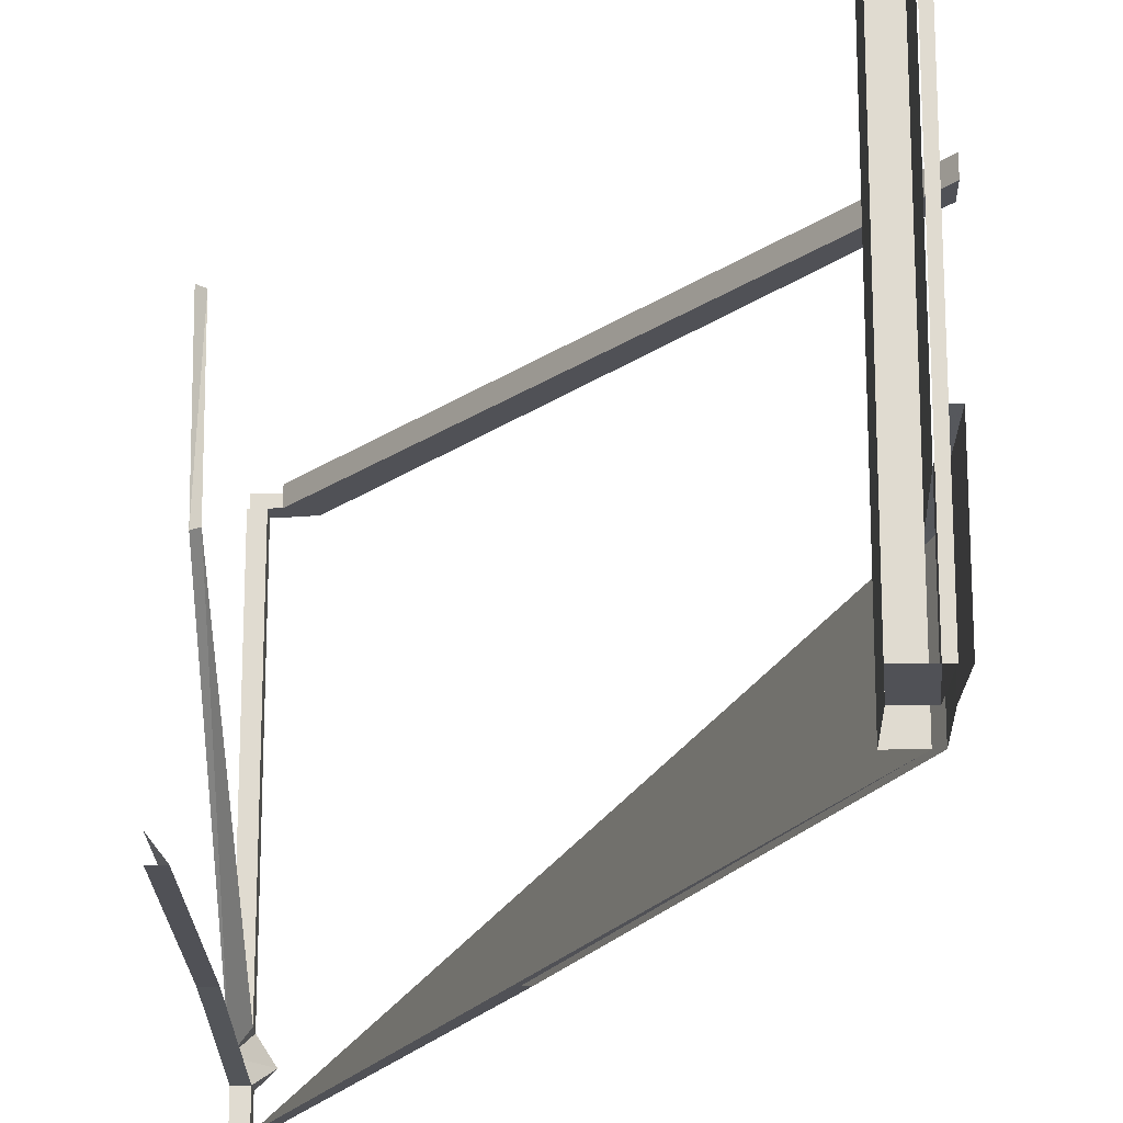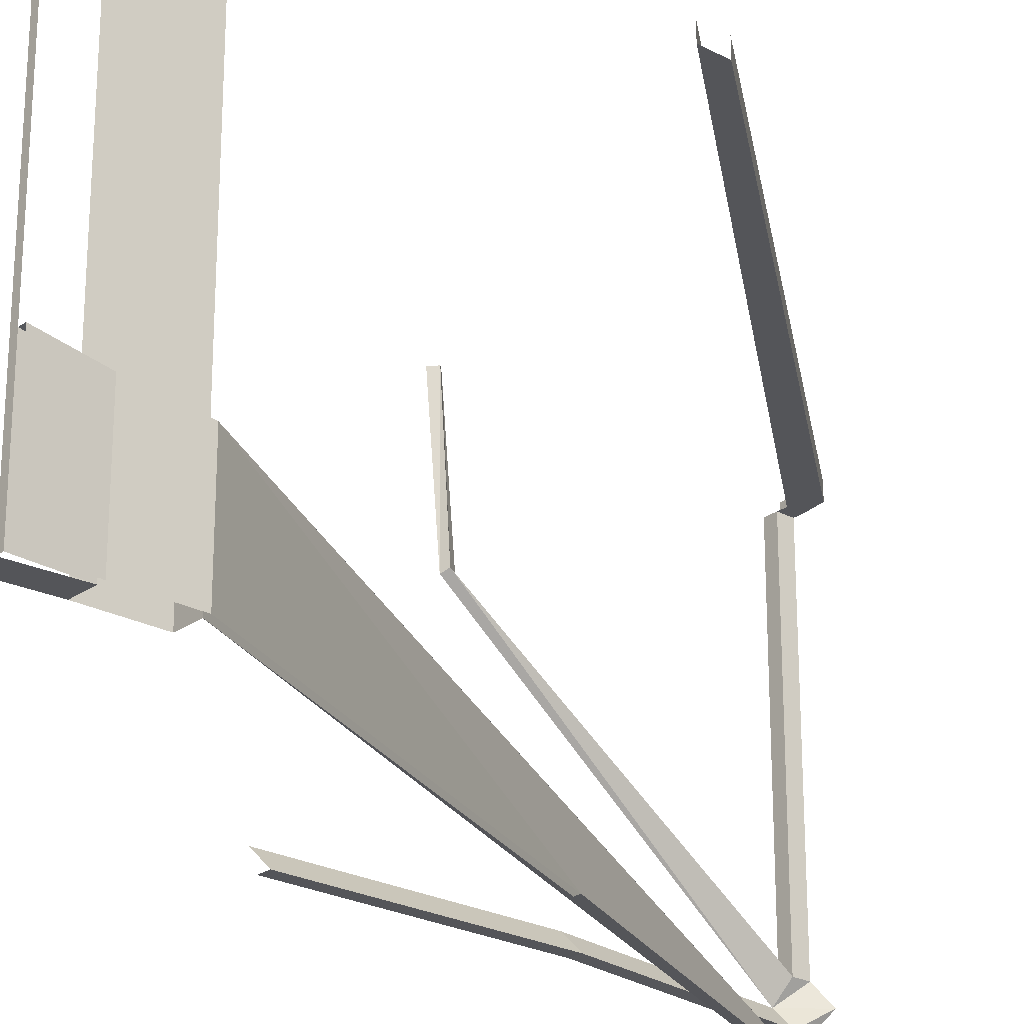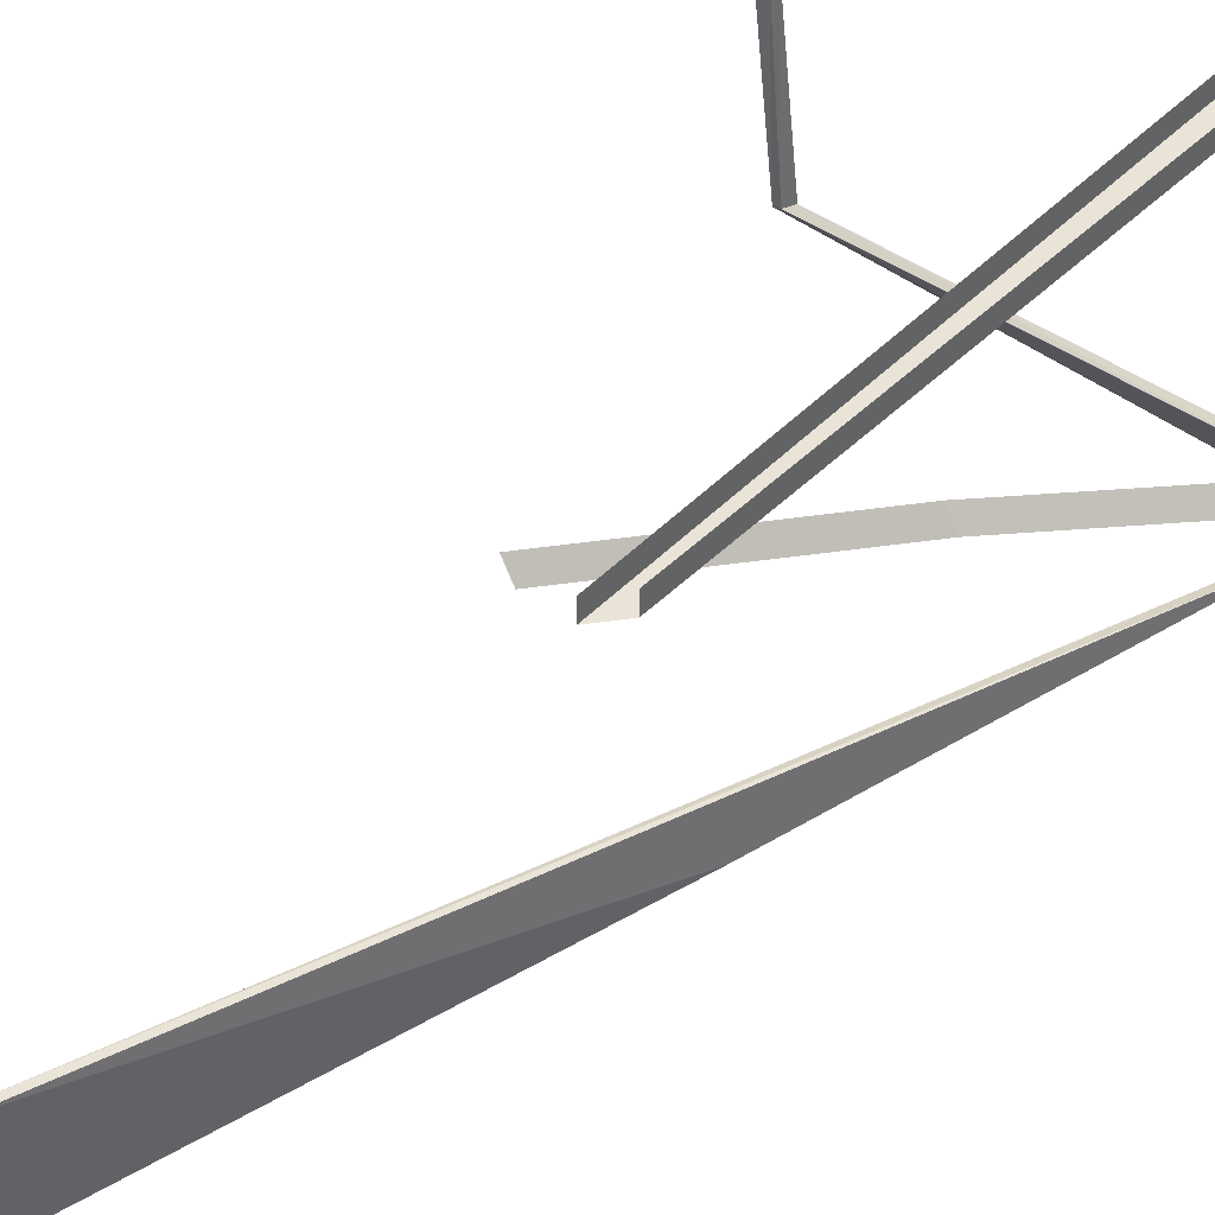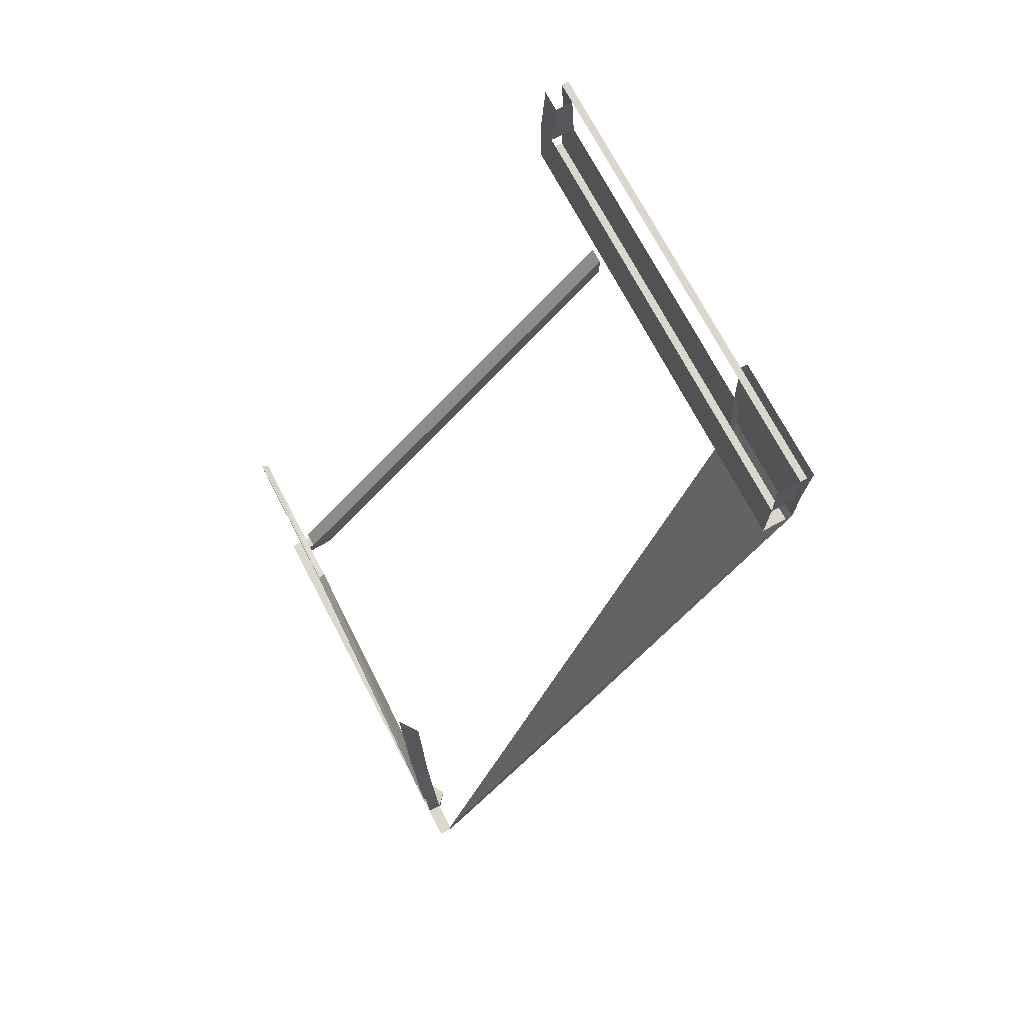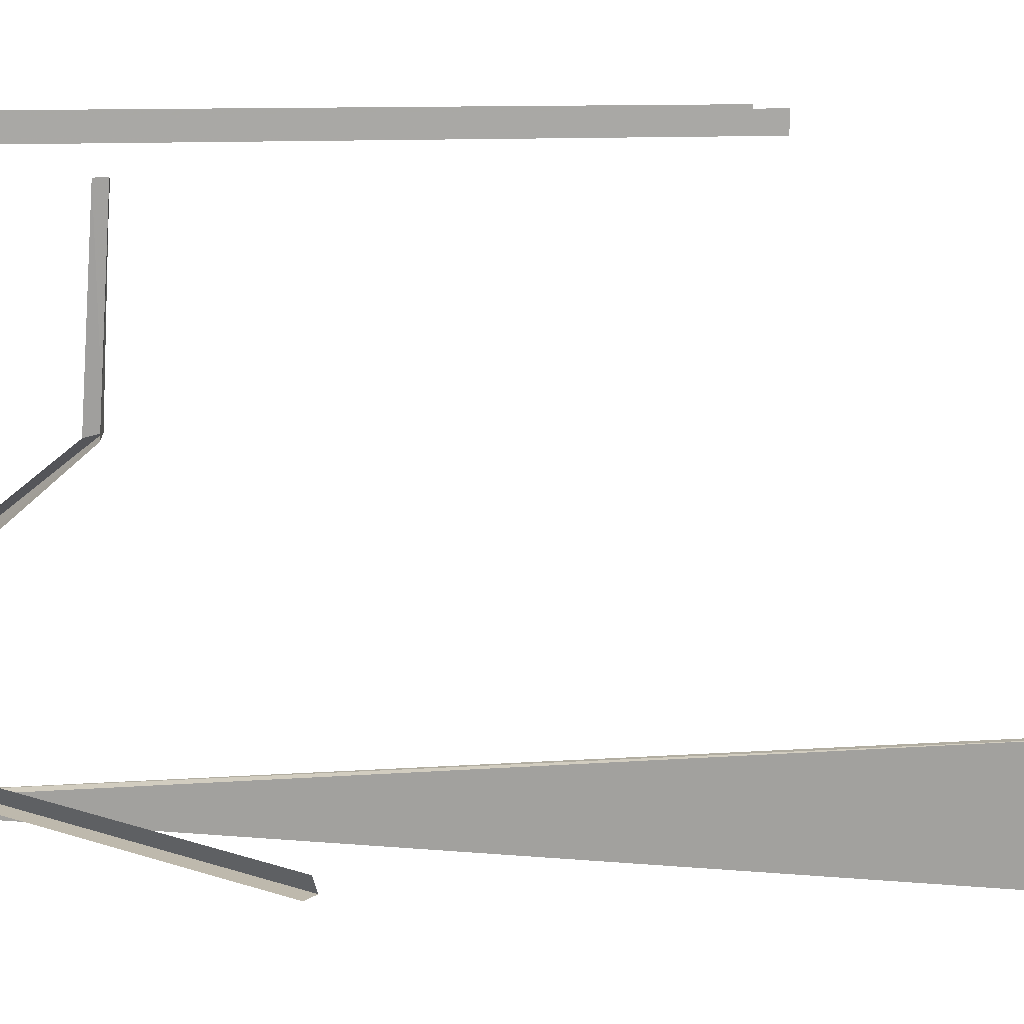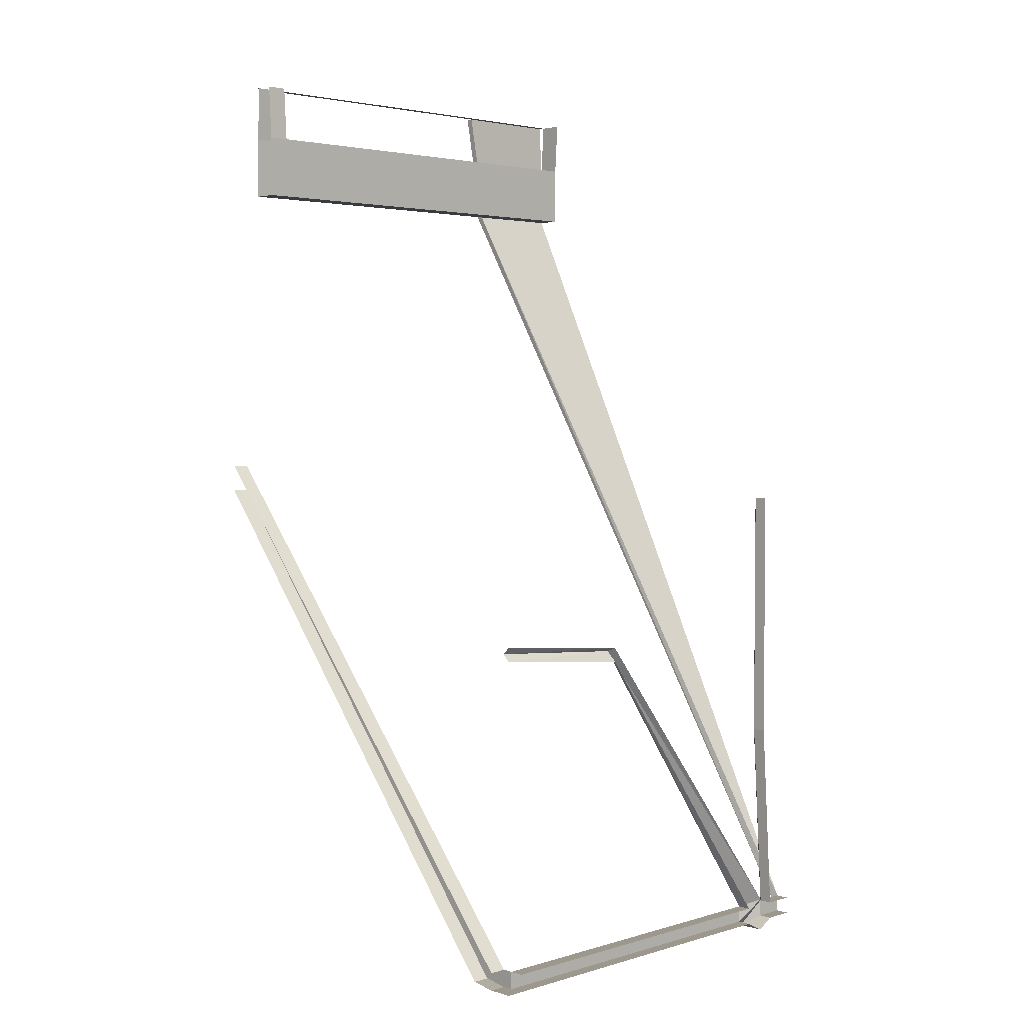
<metadata>
{"format":"obj","ext":"obj","renderer":"f3d","projection":"perspective","resolution":1024,"background":"white","views":[{"elev":-20.5,"azim":-178.7,"up":"+Z"},{"elev":-24.6,"azim":-131.0,"up":"+Z"},{"elev":43.4,"azim":-99.8,"up":"+Z"},{"elev":72.8,"azim":152.2,"up":"+Y"},{"elev":15.3,"azim":126.6,"up":"+Z"},{"elev":3.2,"azim":45.6,"up":"+Y"}]}
</metadata>
<code>
v 0.4688 -2.086 0.4609
v 0.4688 -2.047 0.4609
v 0.4688 -2.047 -0.3438
v 0.4688 -2.086 -0.3438
v 0.5 -2.086 0.4609
v 0.5 -2.086 0.5
v 0.4688 -2.086 0.5
v 0.4453 -2.086 0.4609
v 0.4453 -2.047 0.4609
v 0.3906 -2.078 0.4609
v -0.5 -1 0.4609
v -0.5 -0.9375 0.4609
v 0.4453 -2.047 0.5
v -0.5 -0.9375 0.5
v 0.5 -2.086 -0.3438
v 0.4375 -2.109 -0.3906
v 0.5 -2.109 -0.3906
v 0.4688 -2.086 -0.4297
v 0.5 -2.086 -0.4297
v 0.4688 -2.086 -0.5
v 0.5 -2.086 -0.5
v 0.5 -2.047 0.4609
v 0.5 -2.047 -0.3438
v 0.5 -1.375 0.1562
v 0.4844 -1.352 0.1641
v 0.5 -2.031 -0.3906
v 0.4688 -2.047 -0.4297
v 0.4688 -2.047 -0.5
v -0.3906 -0.2656 -0.2656
v -0.4062 -0.2656 -0.2656
v 0.03906 -1.211 -0.5
v 0.05469 -1.211 -0.5
v -0.3906 -0.2656 -0.5
v -0.3359 -0.2656 -0.2656
v -0.3359 -0.2656 0.4531
v -0.3906 -0.2656 0.4531
v -0.3906 -0.125 -0.25
v -0.4062 -0.125 -0.25
v -0.4062 -0.125 -0.5
v -0.4062 -0.2656 -0.5
v -0.4141 0 -0.2344
v -0.3984 0 -0.2344
v -0.3906 -0.125 -0.5
v -0.3984 0 -0.5
v -0.3828 0 -0.2344
v -0.3828 0 0.4531
v -0.3984 0 0.4531
v -0.3984 0 0.5
v -0.3828 0 0.5
v -0.3906 -0.125 0.4531
v -0.3906 -0.125 0.5
v -0.3906 -0.2656 0.5
v -0.3359 -0.2656 0.5
v -0.3359 -0.125 0.5
v -0.3359 -0.125 0.4531
v -0.3438 0 0.4531
v -0.3438 0 0.5
v -0.4141 0 -0.5
v -0.3281 0 -0.5
v -0.3828 0 -0.5
v -0.3359 -0.125 -0.5
v -0.3359 -0.125 -0.25
v -0.3359 -0.2656 -0.5
v 0.5 -1.344 0.1562
v 0.4844 -1.328 0.5
v 0.5 -1.312 0.5
v 0.5 -1.344 0.5
v 0.4453 -2.086 0.5
v 0.3906 -2.078 0.5
v -0.5 -1 0.5
v 0.5 -2.047 -0.4297
v 0.5 -2.047 -0.5
v 0.4688 -1.602 -0.3984
v 0.5 -1.602 -0.3984
v 0.5 -1.586 -0.3594
v 0.5 -1 -0.3594
v 0.4688 -1.016 -0.3984
v 0.5 -1.016 -0.3984
f 1 2 3
f 1 3 4
f 1 4 5
f 1 5 6
f 1 6 7
f 1 7 8
f 1 8 2
f 2 8 9
f 9 8 10
f 9 10 11
f 9 11 12
f 9 12 13
f 13 12 14
f 5 4 15
f 19 18 20
f 19 20 21
f 2 22 23
f 2 23 3
f 18 27 28
f 18 28 20
f 49 46 50
f 49 50 51
f 54 55 56
f 54 56 57
f 8 7 68
f 8 68 10
f 10 68 69
f 10 69 70
f 10 70 11
f 27 71 72
f 27 72 28
f 15 4 16
f 15 16 17
f 17 16 18
f 17 18 19
f 3 23 24
f 3 24 25
f 3 25 26
f 3 26 4
f 4 26 16
f 16 26 27
f 16 27 18
f 64 25 65
f 64 65 66
f 25 24 67
f 25 67 65
f 26 25 64
f 73 74 71
f 73 71 27
f 73 27 75
f 73 75 76
f 73 76 77
f 73 77 74
f 74 77 78
f 75 27 26
f 20 28 29
f 20 29 30
f 20 30 31
f 20 31 28
f 28 31 32
f 28 32 33
f 28 33 29
f 29 37 38
f 29 38 30
f 30 38 39
f 30 39 40
f 30 40 31
f 41 38 37
f 41 37 42
f 42 37 43
f 42 43 44
f 38 41 58
f 38 58 39
f 29 33 34
f 29 34 35
f 29 35 36
f 52 36 53
f 53 36 35
f 46 56 55
f 46 55 50
f 59 60 43
f 59 43 61
f 34 33 63
f 29 36 37
f 51 50 52
f 52 50 36
f 36 50 37
f 42 44 45
f 42 45 46
f 42 46 47
f 47 46 48
f 48 46 49
f 53 35 54
f 54 35 55
f 45 44 60
f 55 35 34
f 55 34 62
f 62 34 63
f 62 63 61

</code>
